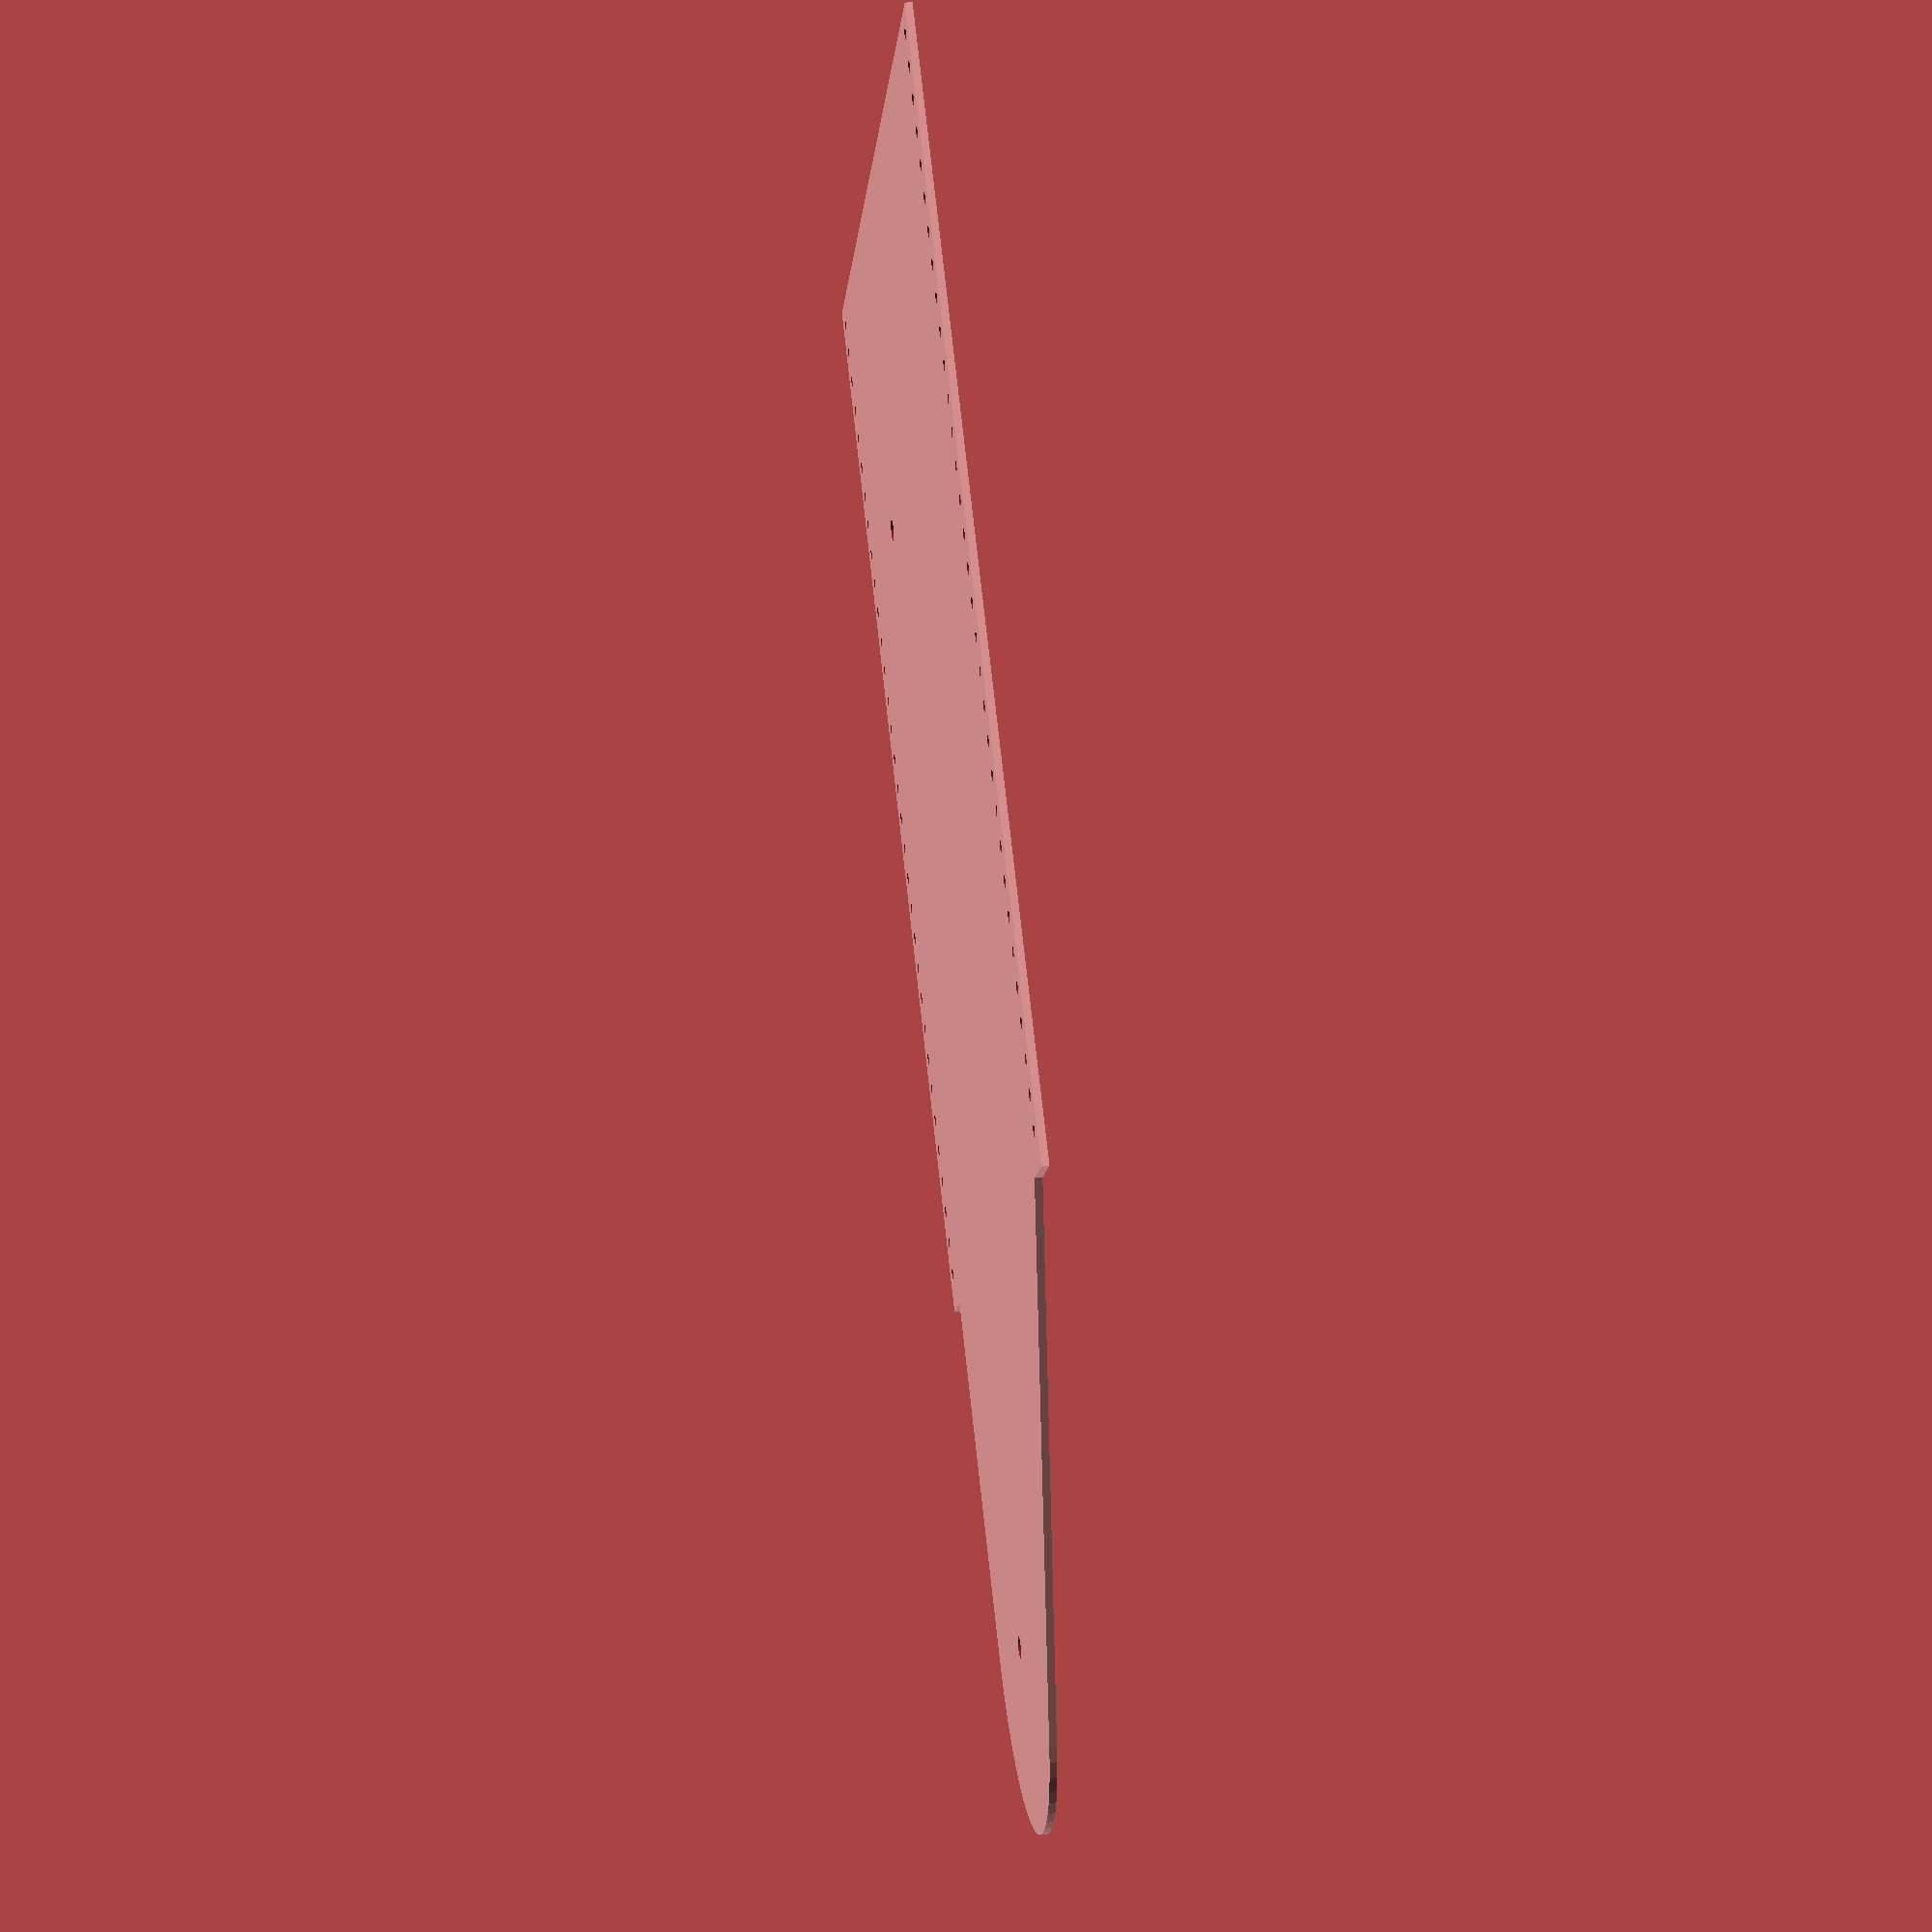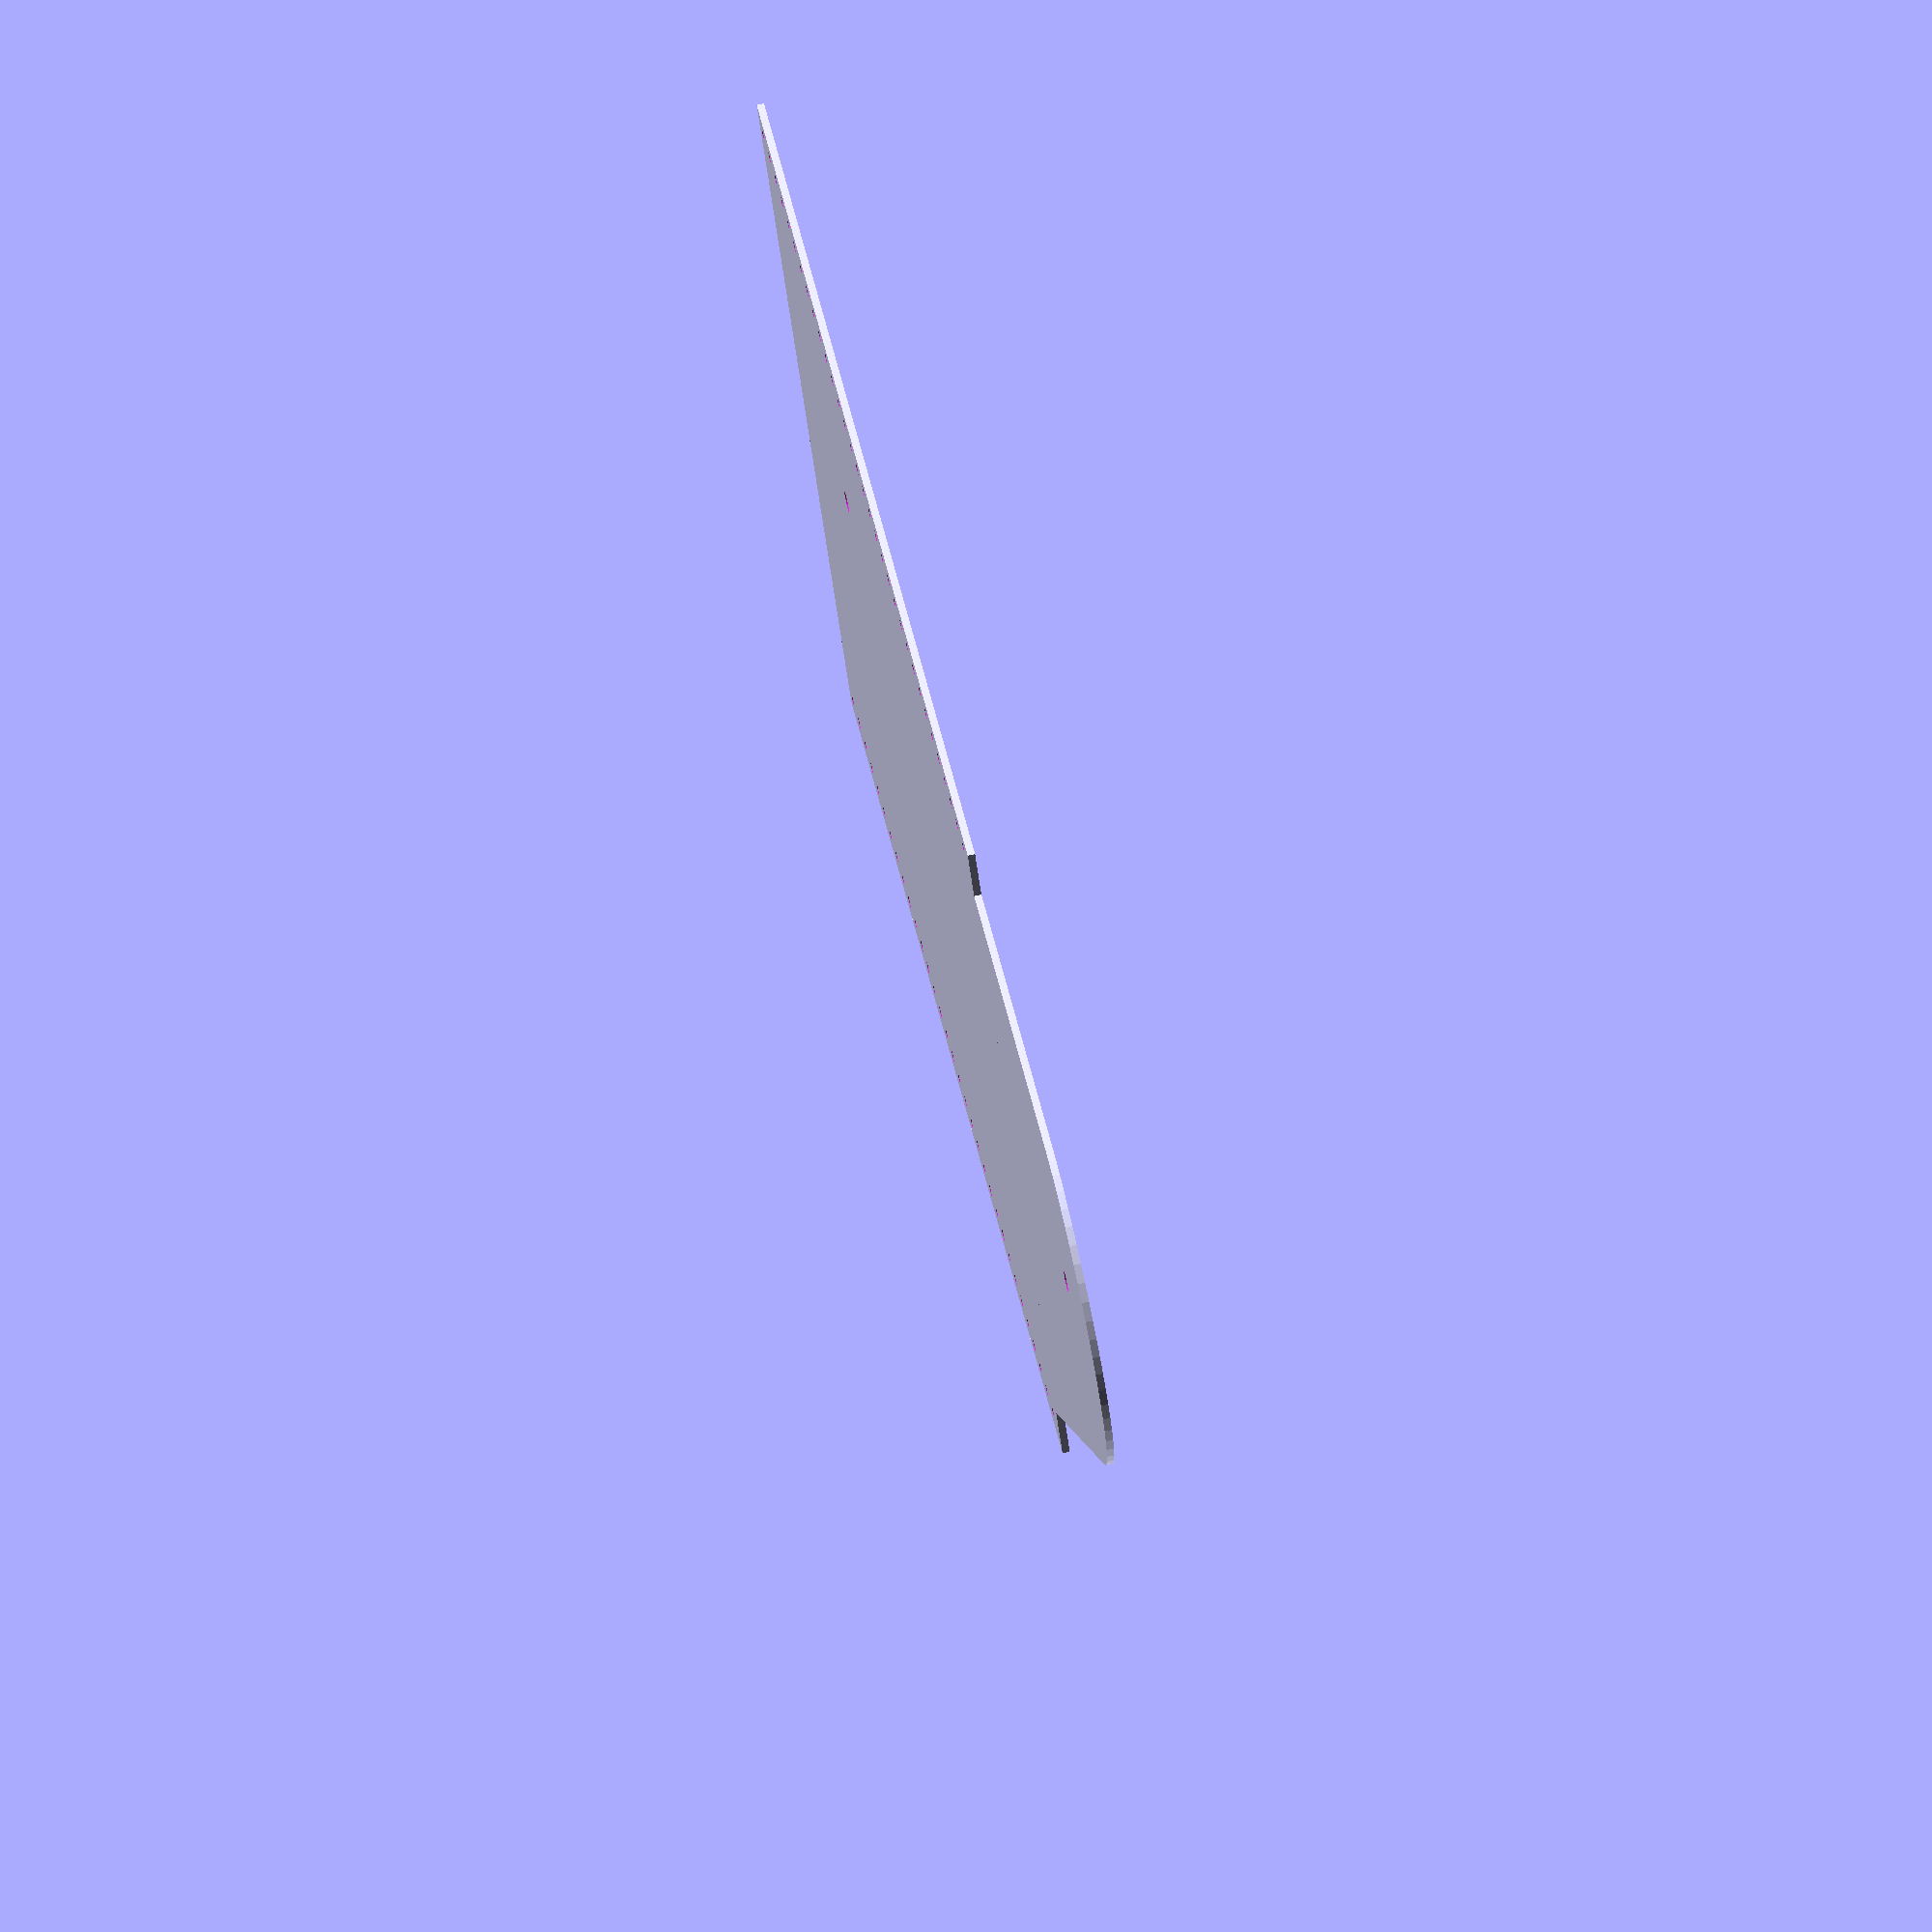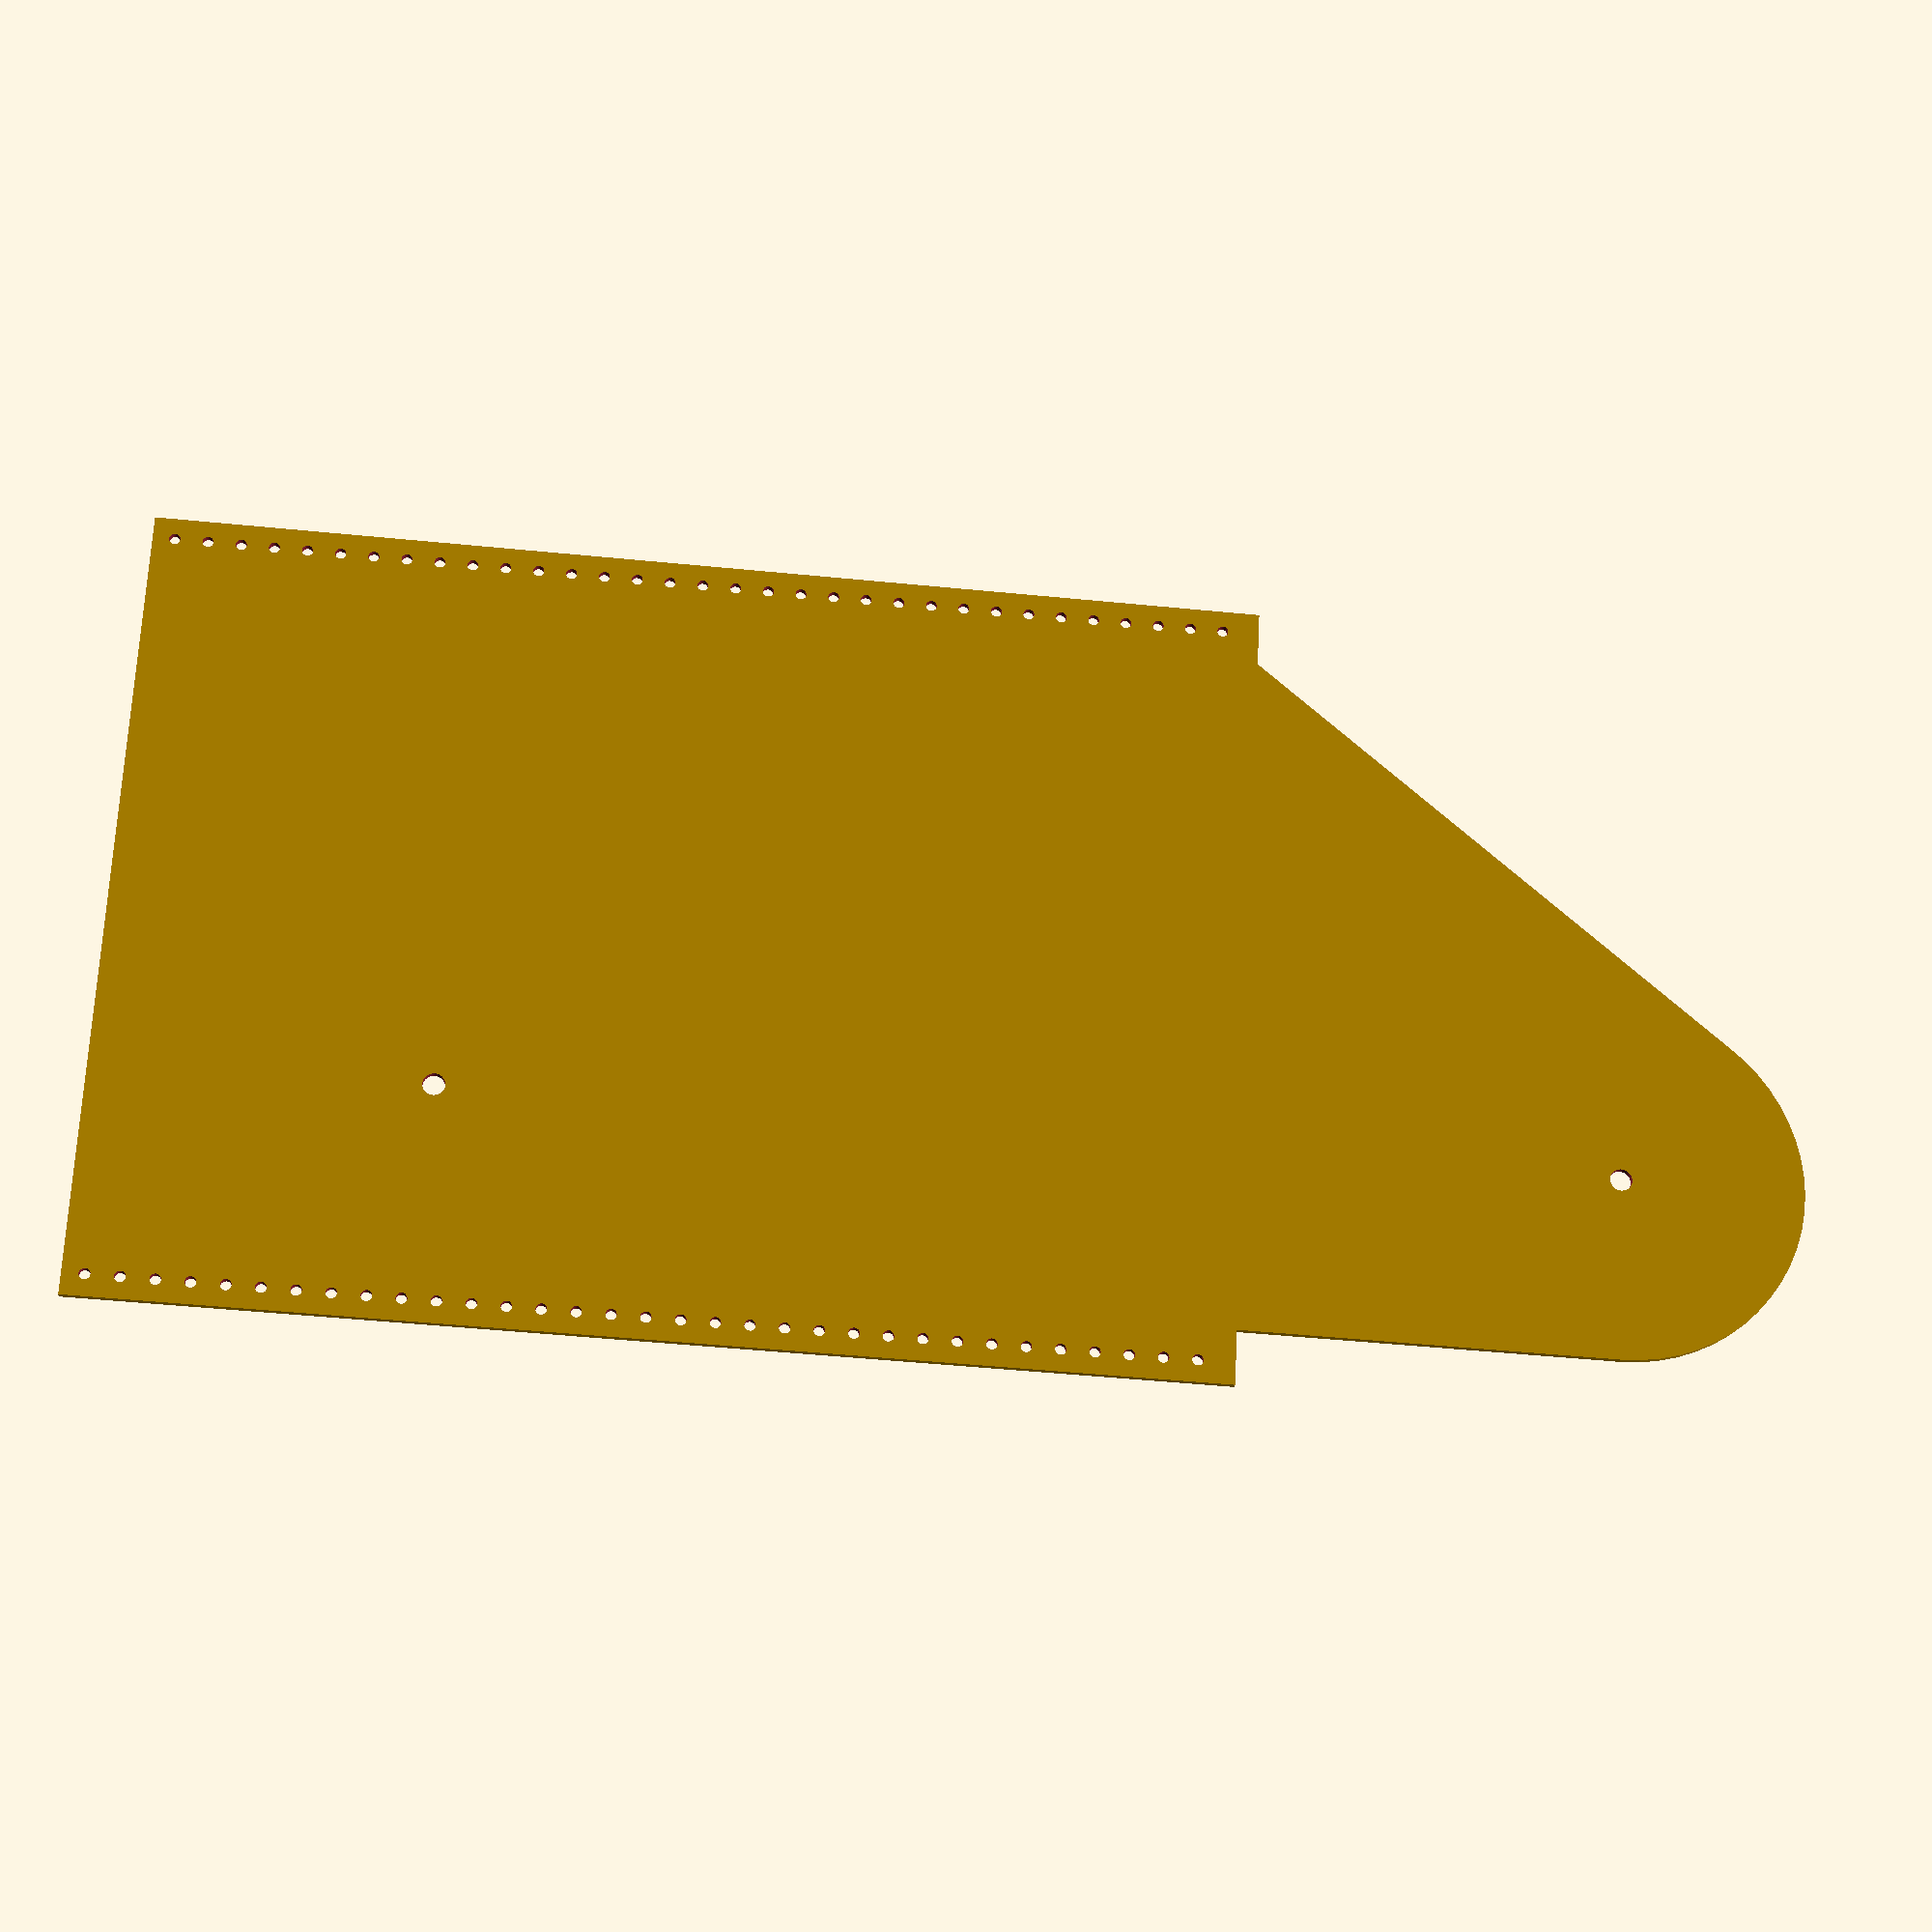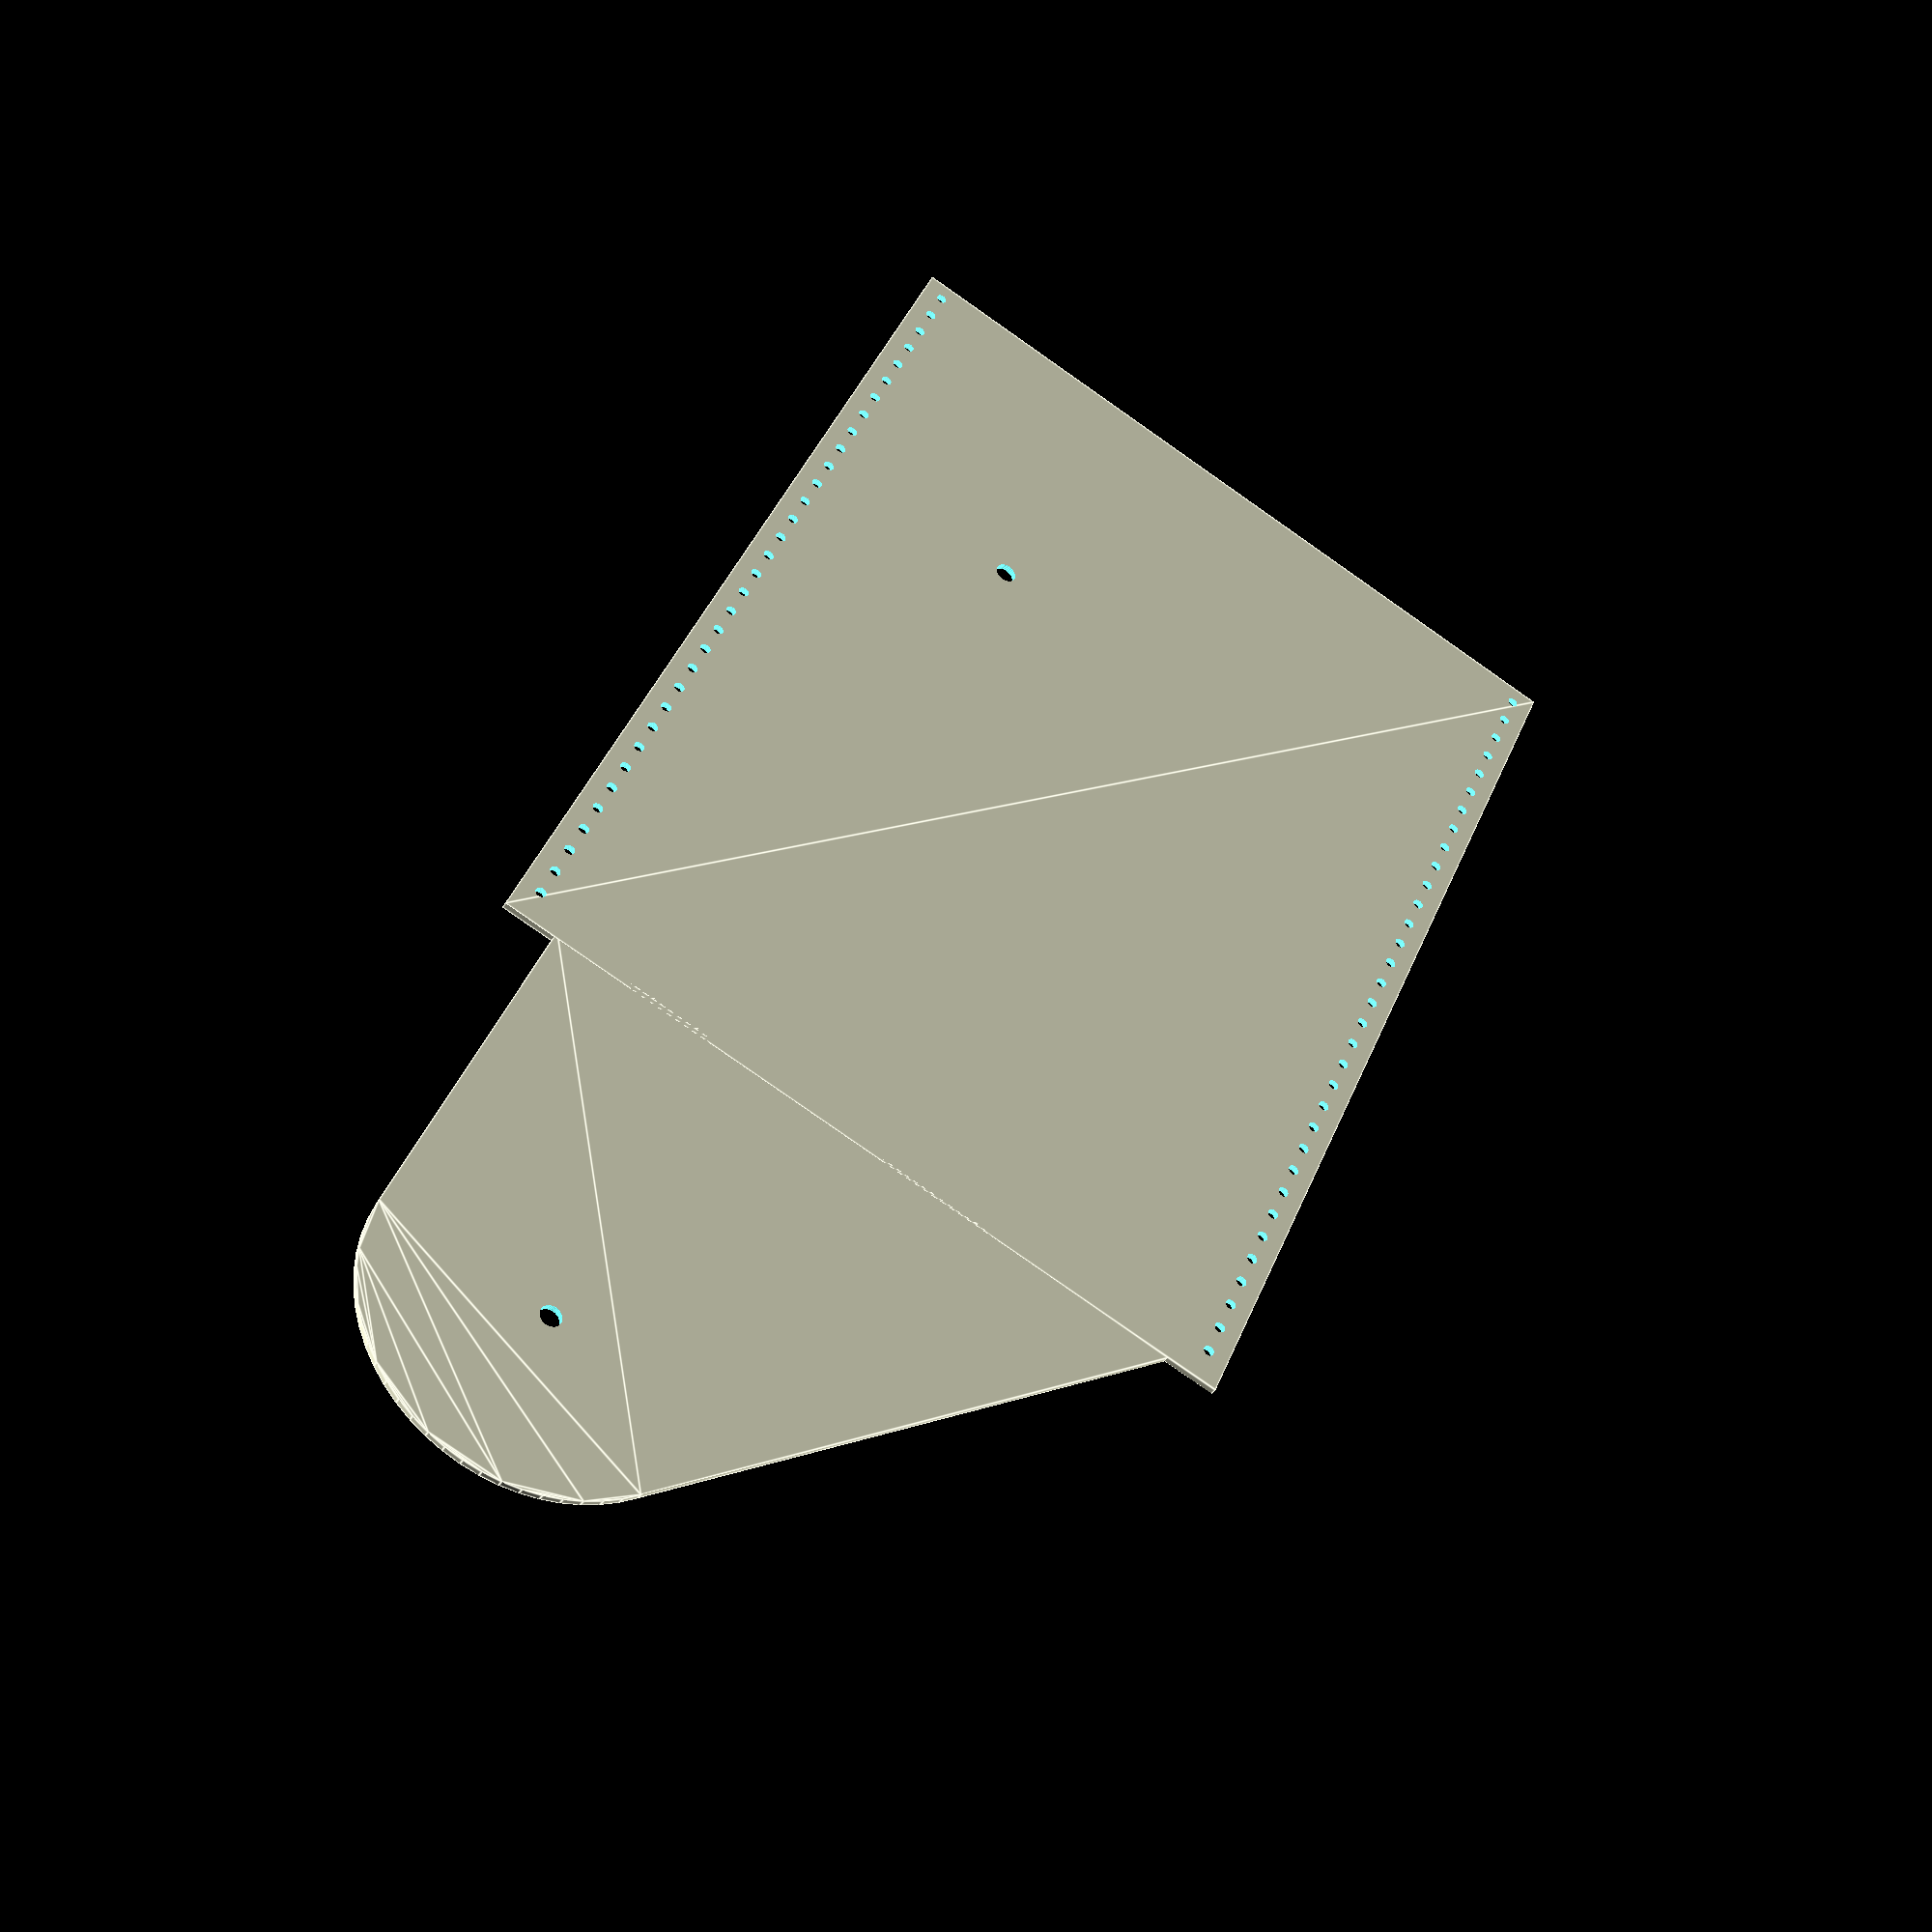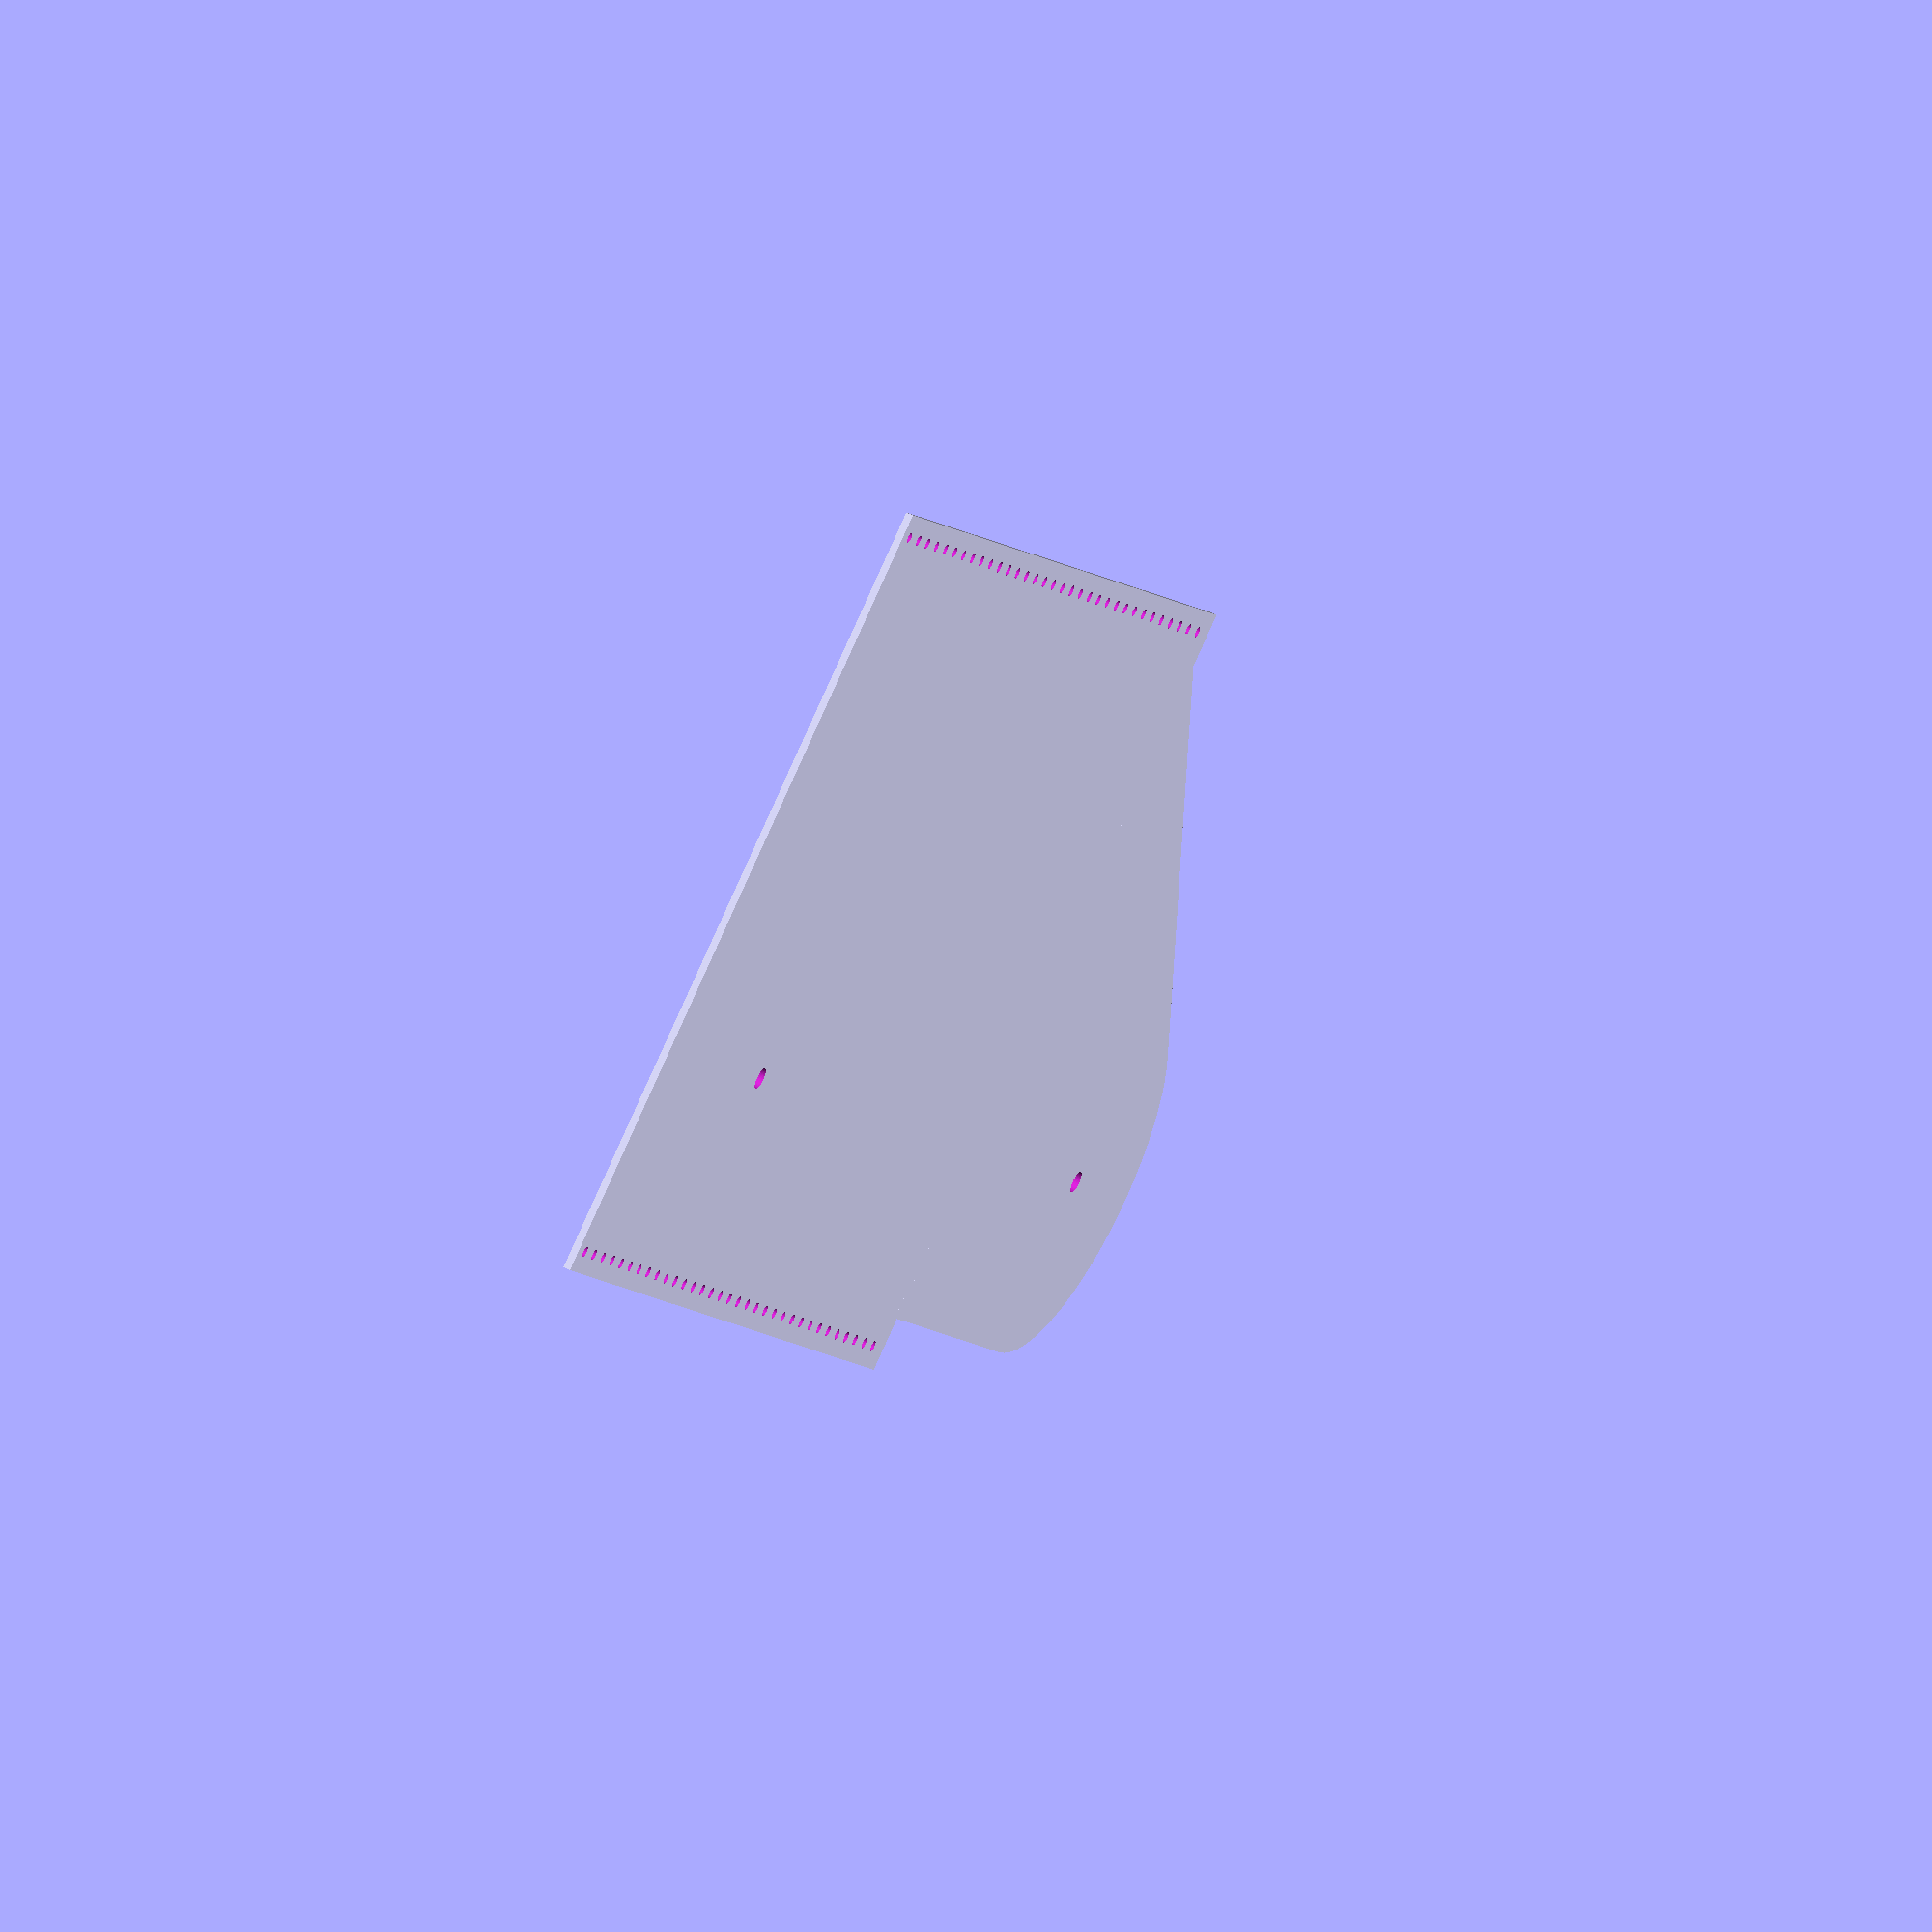
<openscad>
Width = 102;
Height = 76;
FlapCurve = 25;

Seam = 3;
Stitches = 1.5;

snapHole = 3;

difference()
{
    wallet();
    stitchHoles();
    // Snap Holes
    translate([FlapCurve + Seam + Stitches + Seam , (Height*3) - FlapCurve]) circle(d=snapHole, $fn=60);
    translate([FlapCurve + Seam + Stitches + Seam , Height - FlapCurve - Seam - Seam]) circle(d=snapHole, $fn=60);

}


module wallet()
{
    hull()
    {
        translate([Seam + Stitches + Seam ,Height*2-1]) square([Width - Seam - Seam  ,1]);
        translate([FlapCurve + Seam + Stitches + Seam , (Height*3) - FlapCurve]) circle(r=FlapCurve, $fn=60);
    }
    square([Width + Seam + Stitches + Seam + Stitches,Height*2]);
}

module stitchHoles()
{
    
    for (i = [0 : Seam + Stitches : Height*2 - Seam - Stitches])
    {
        translate([Seam ,  i + Seam]) circle(d=Stitches, $fn=60);
        translate([Width + Seam + Stitches + Stitches,  i + Seam]) circle(d=Stitches, $fn=60);
    }
    
}
</openscad>
<views>
elev=323.9 azim=229.0 roll=261.5 proj=p view=wireframe
elev=285.5 azim=58.4 roll=77.4 proj=o view=wireframe
elev=21.3 azim=267.1 roll=174.4 proj=p view=wireframe
elev=217.2 azim=336.7 roll=26.9 proj=p view=edges
elev=124.6 azim=32.9 roll=60.5 proj=o view=wireframe
</views>
